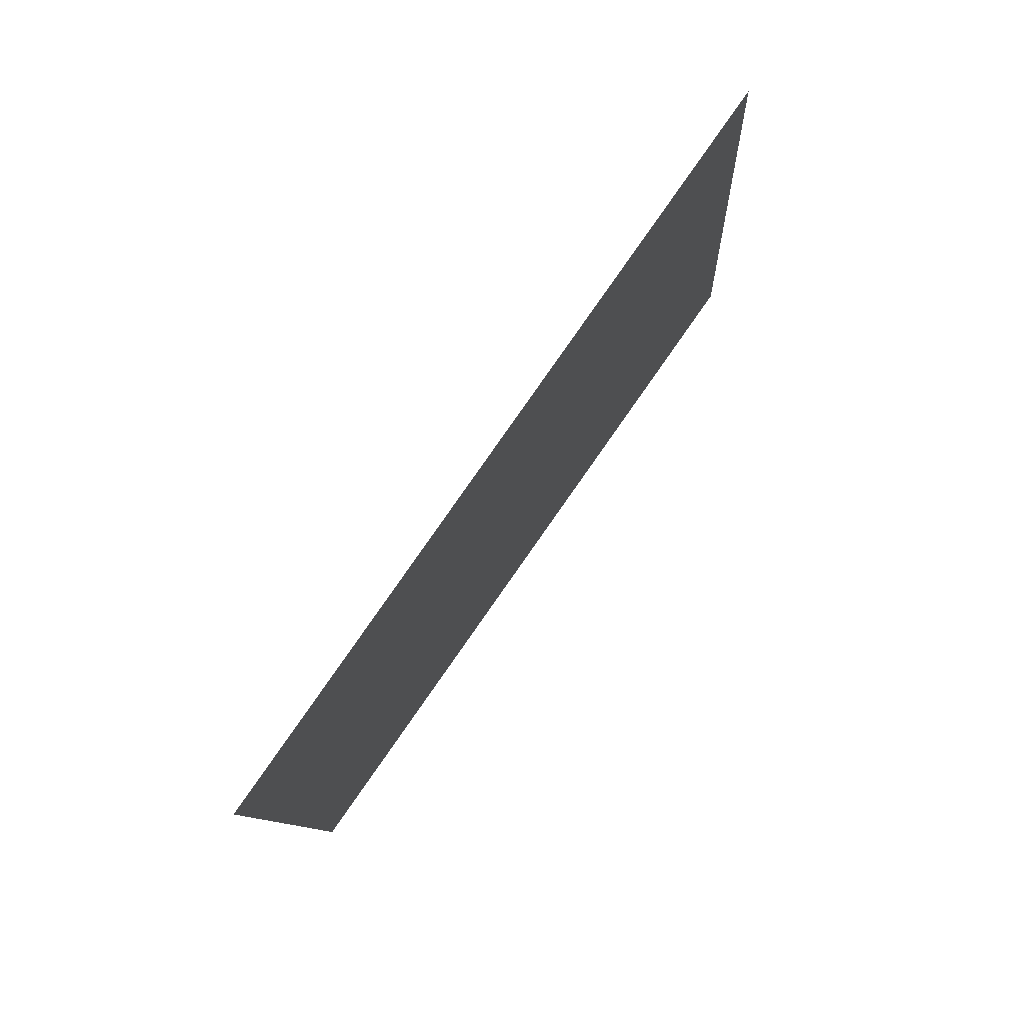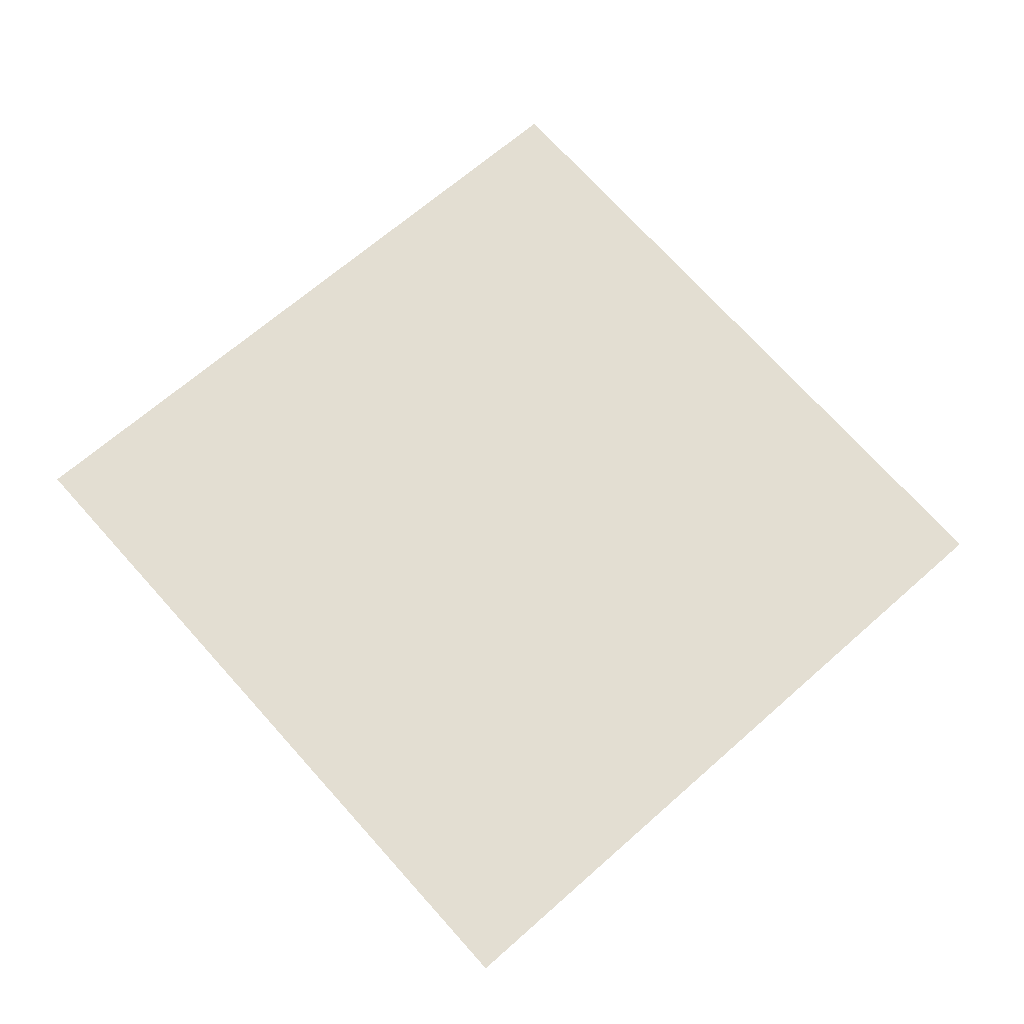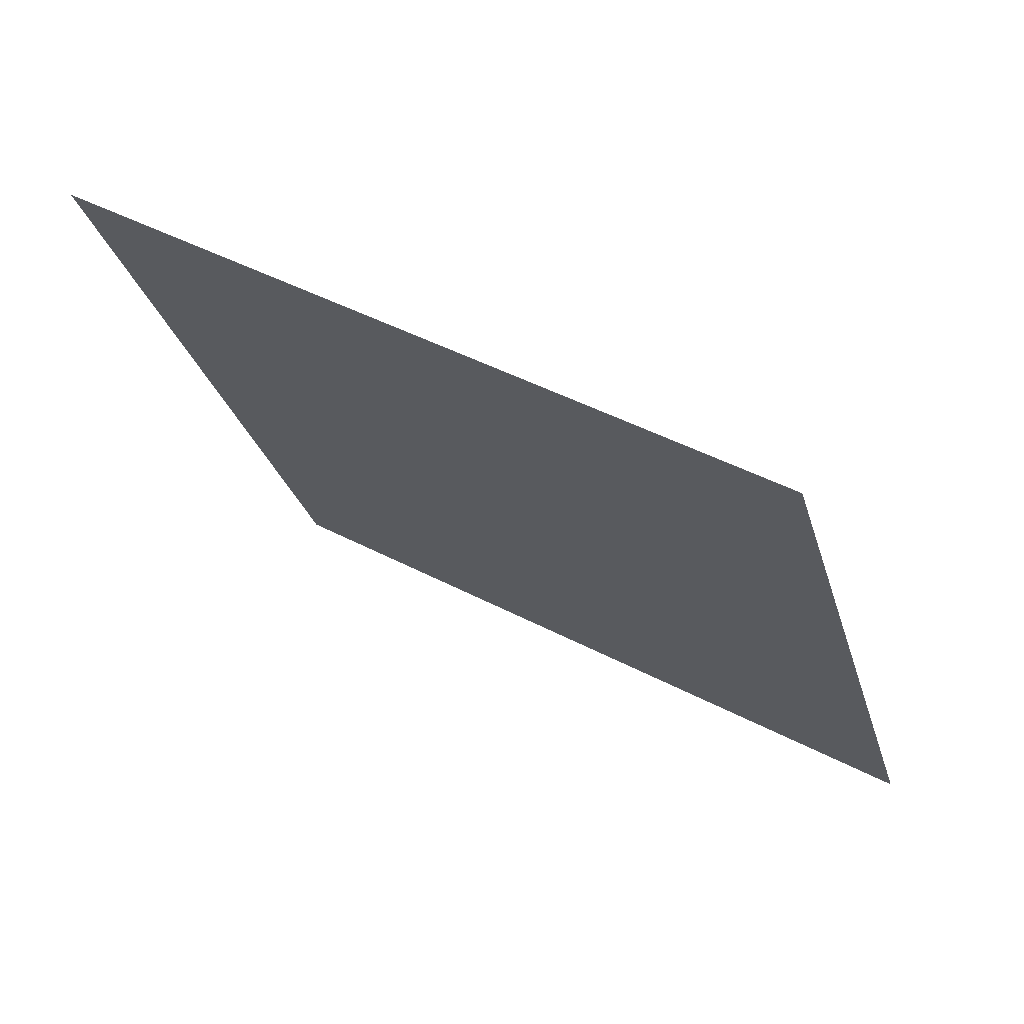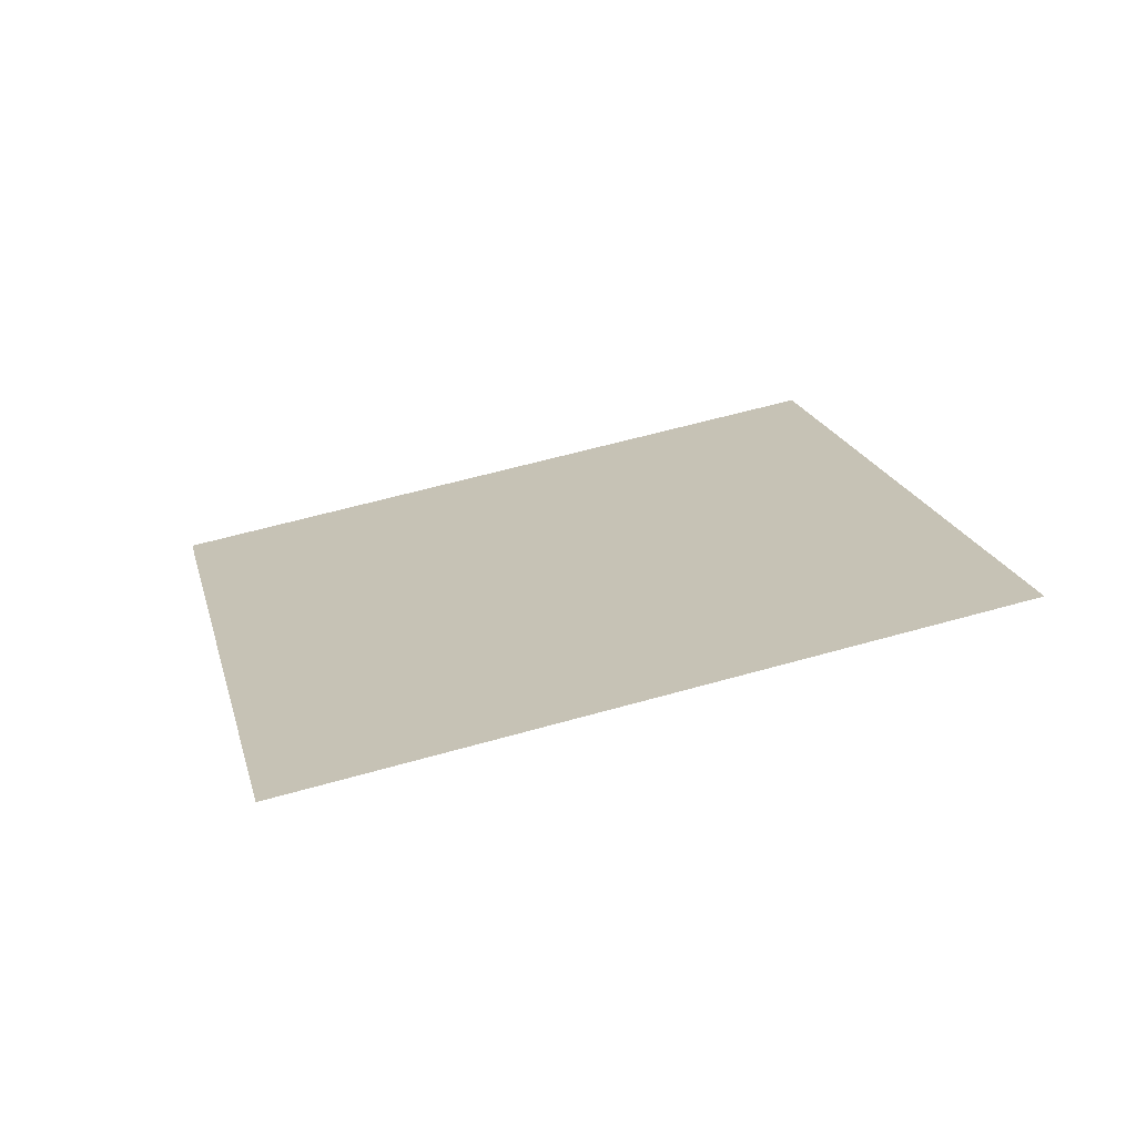
<metadata>
{"format":"obj","ext":"obj","renderer":"f3d","projection":"perspective","resolution":1024,"background":"white","views":[{"elev":68.4,"azim":116.4,"up":"+Y"},{"elev":58.7,"azim":-144.6,"up":"+Z"},{"elev":66.1,"azim":-159.4,"up":"+Y"},{"elev":22.6,"azim":-25.7,"up":"+Z"}]}
</metadata>
<code>
g TreeLeaves1
v 0.4759 -0.7529 0.148
v -0.756 -0.4898 -0.06075
v -0.4759 0.7529 -0.148
v 0.756 0.4898 0.06075
g TreeLeaves1_0
f 3 2 1
f 4 3 1

</code>
